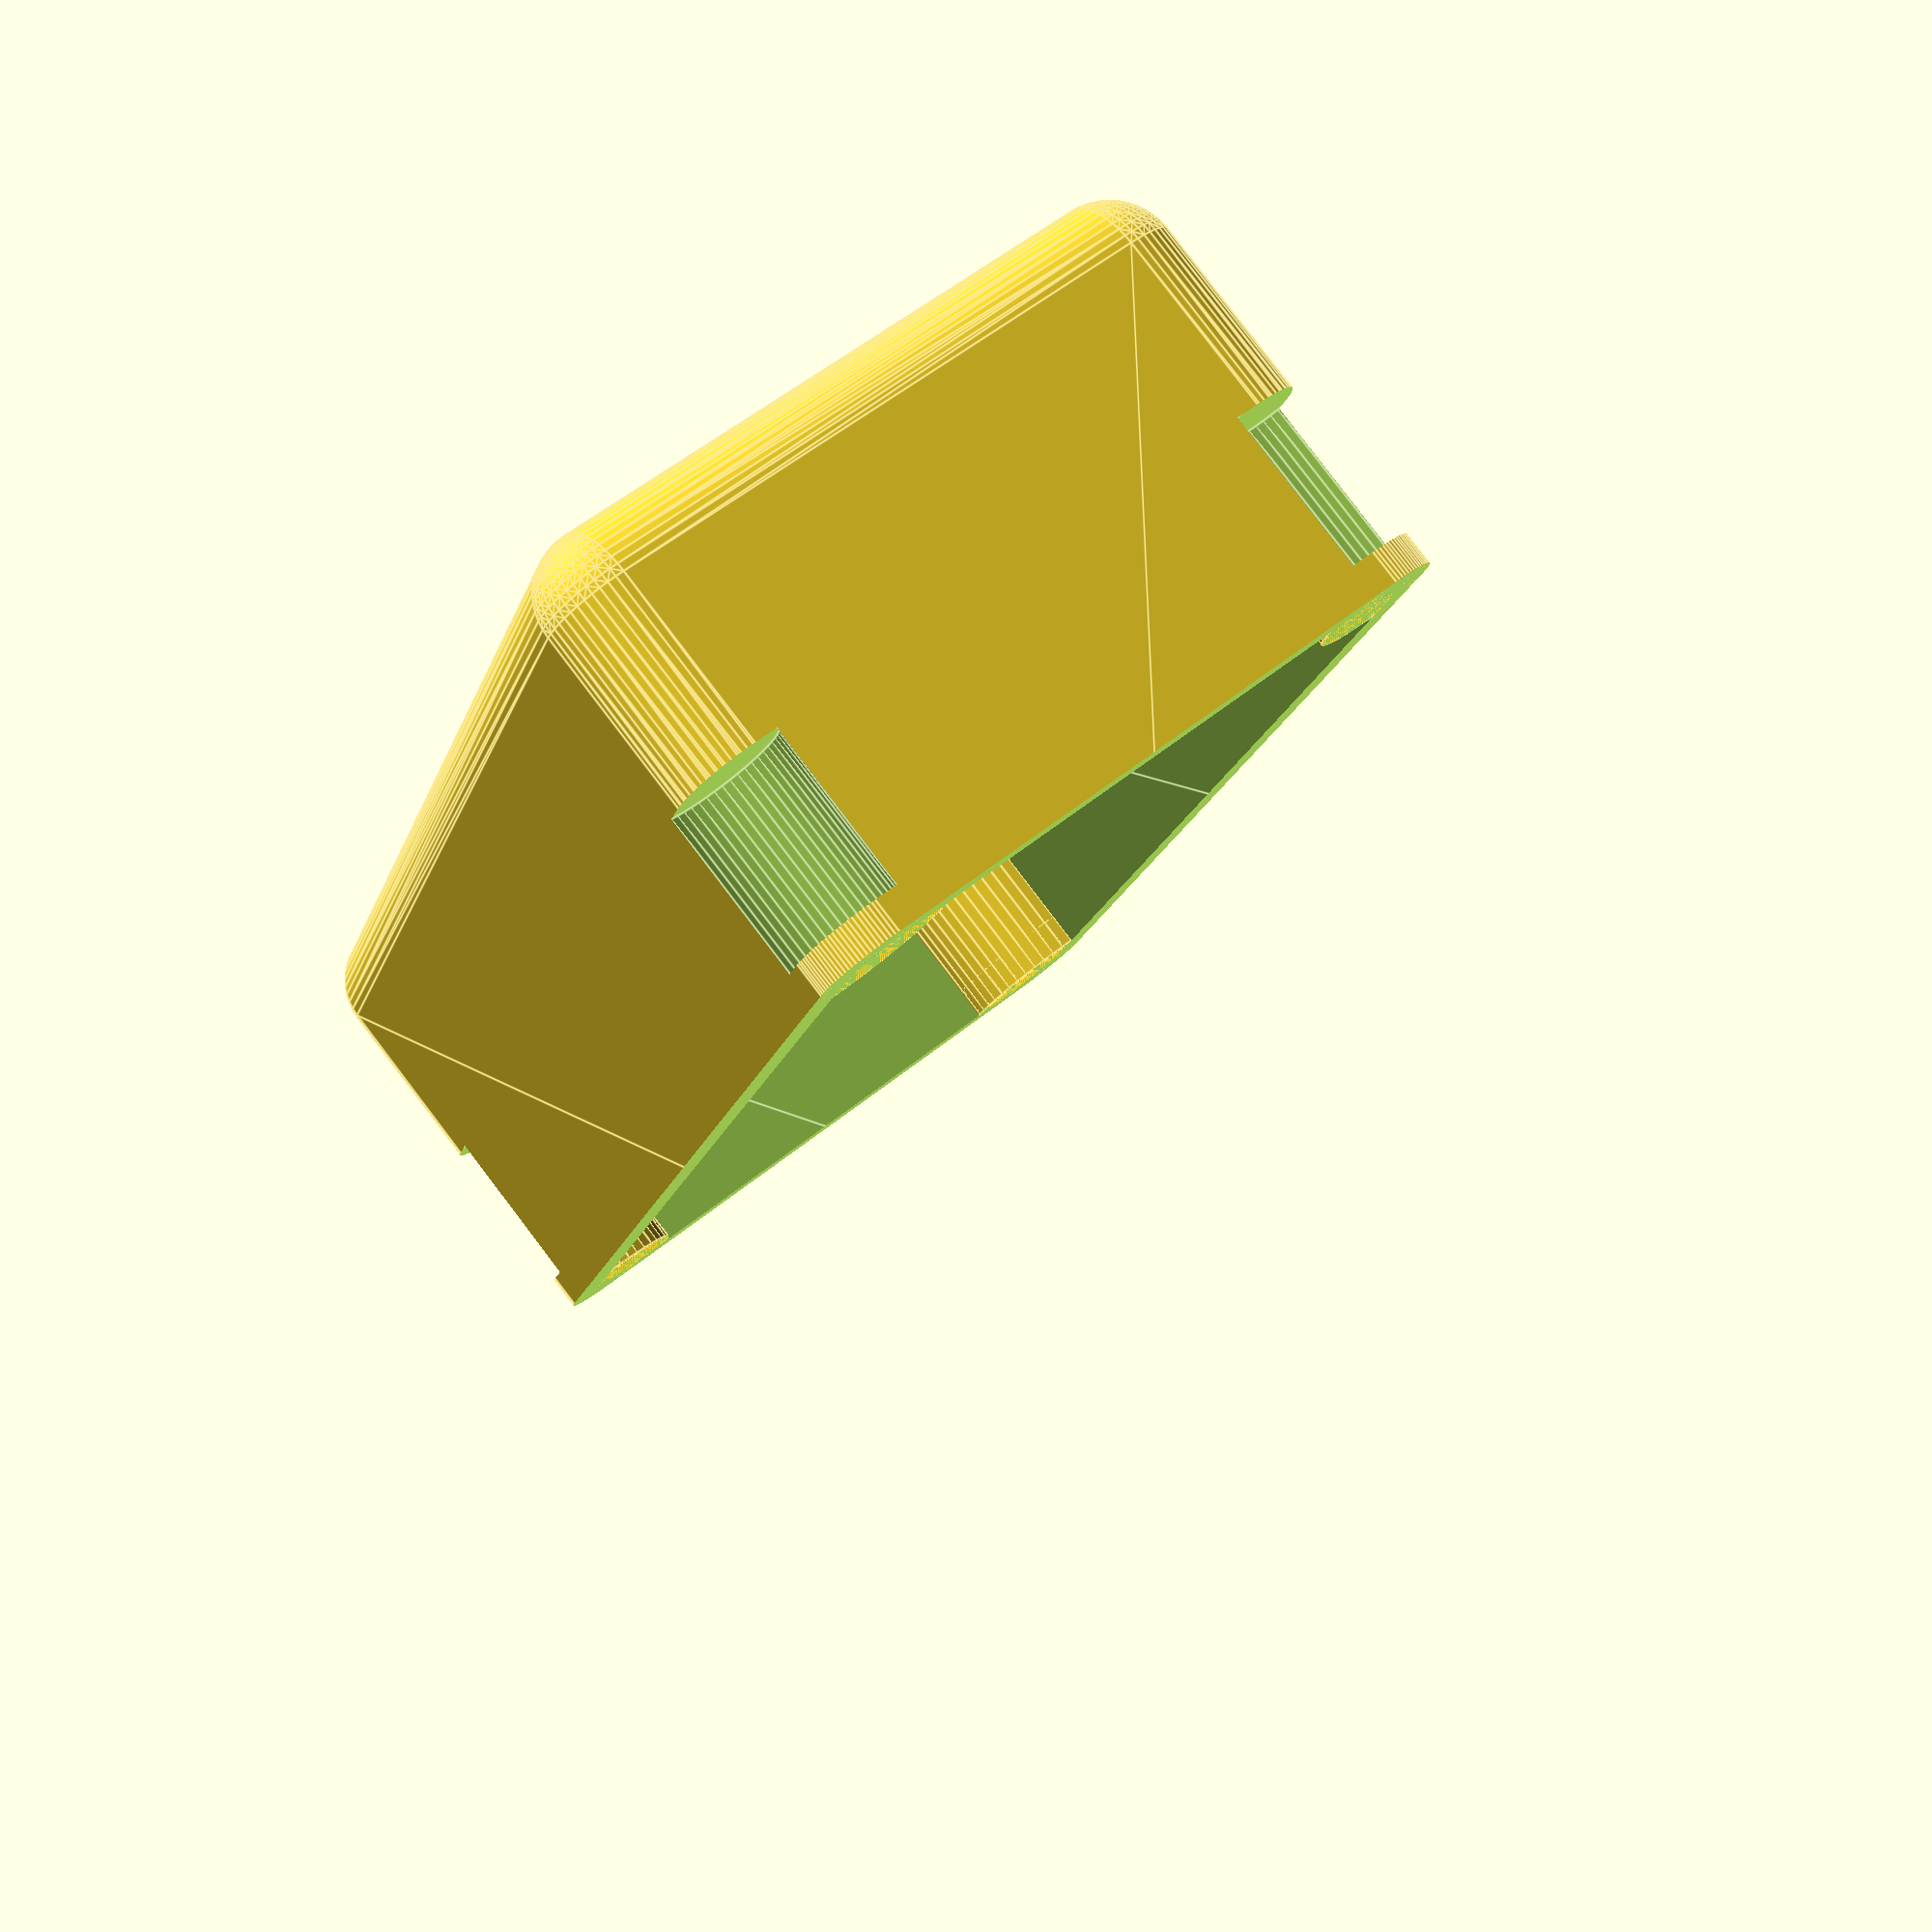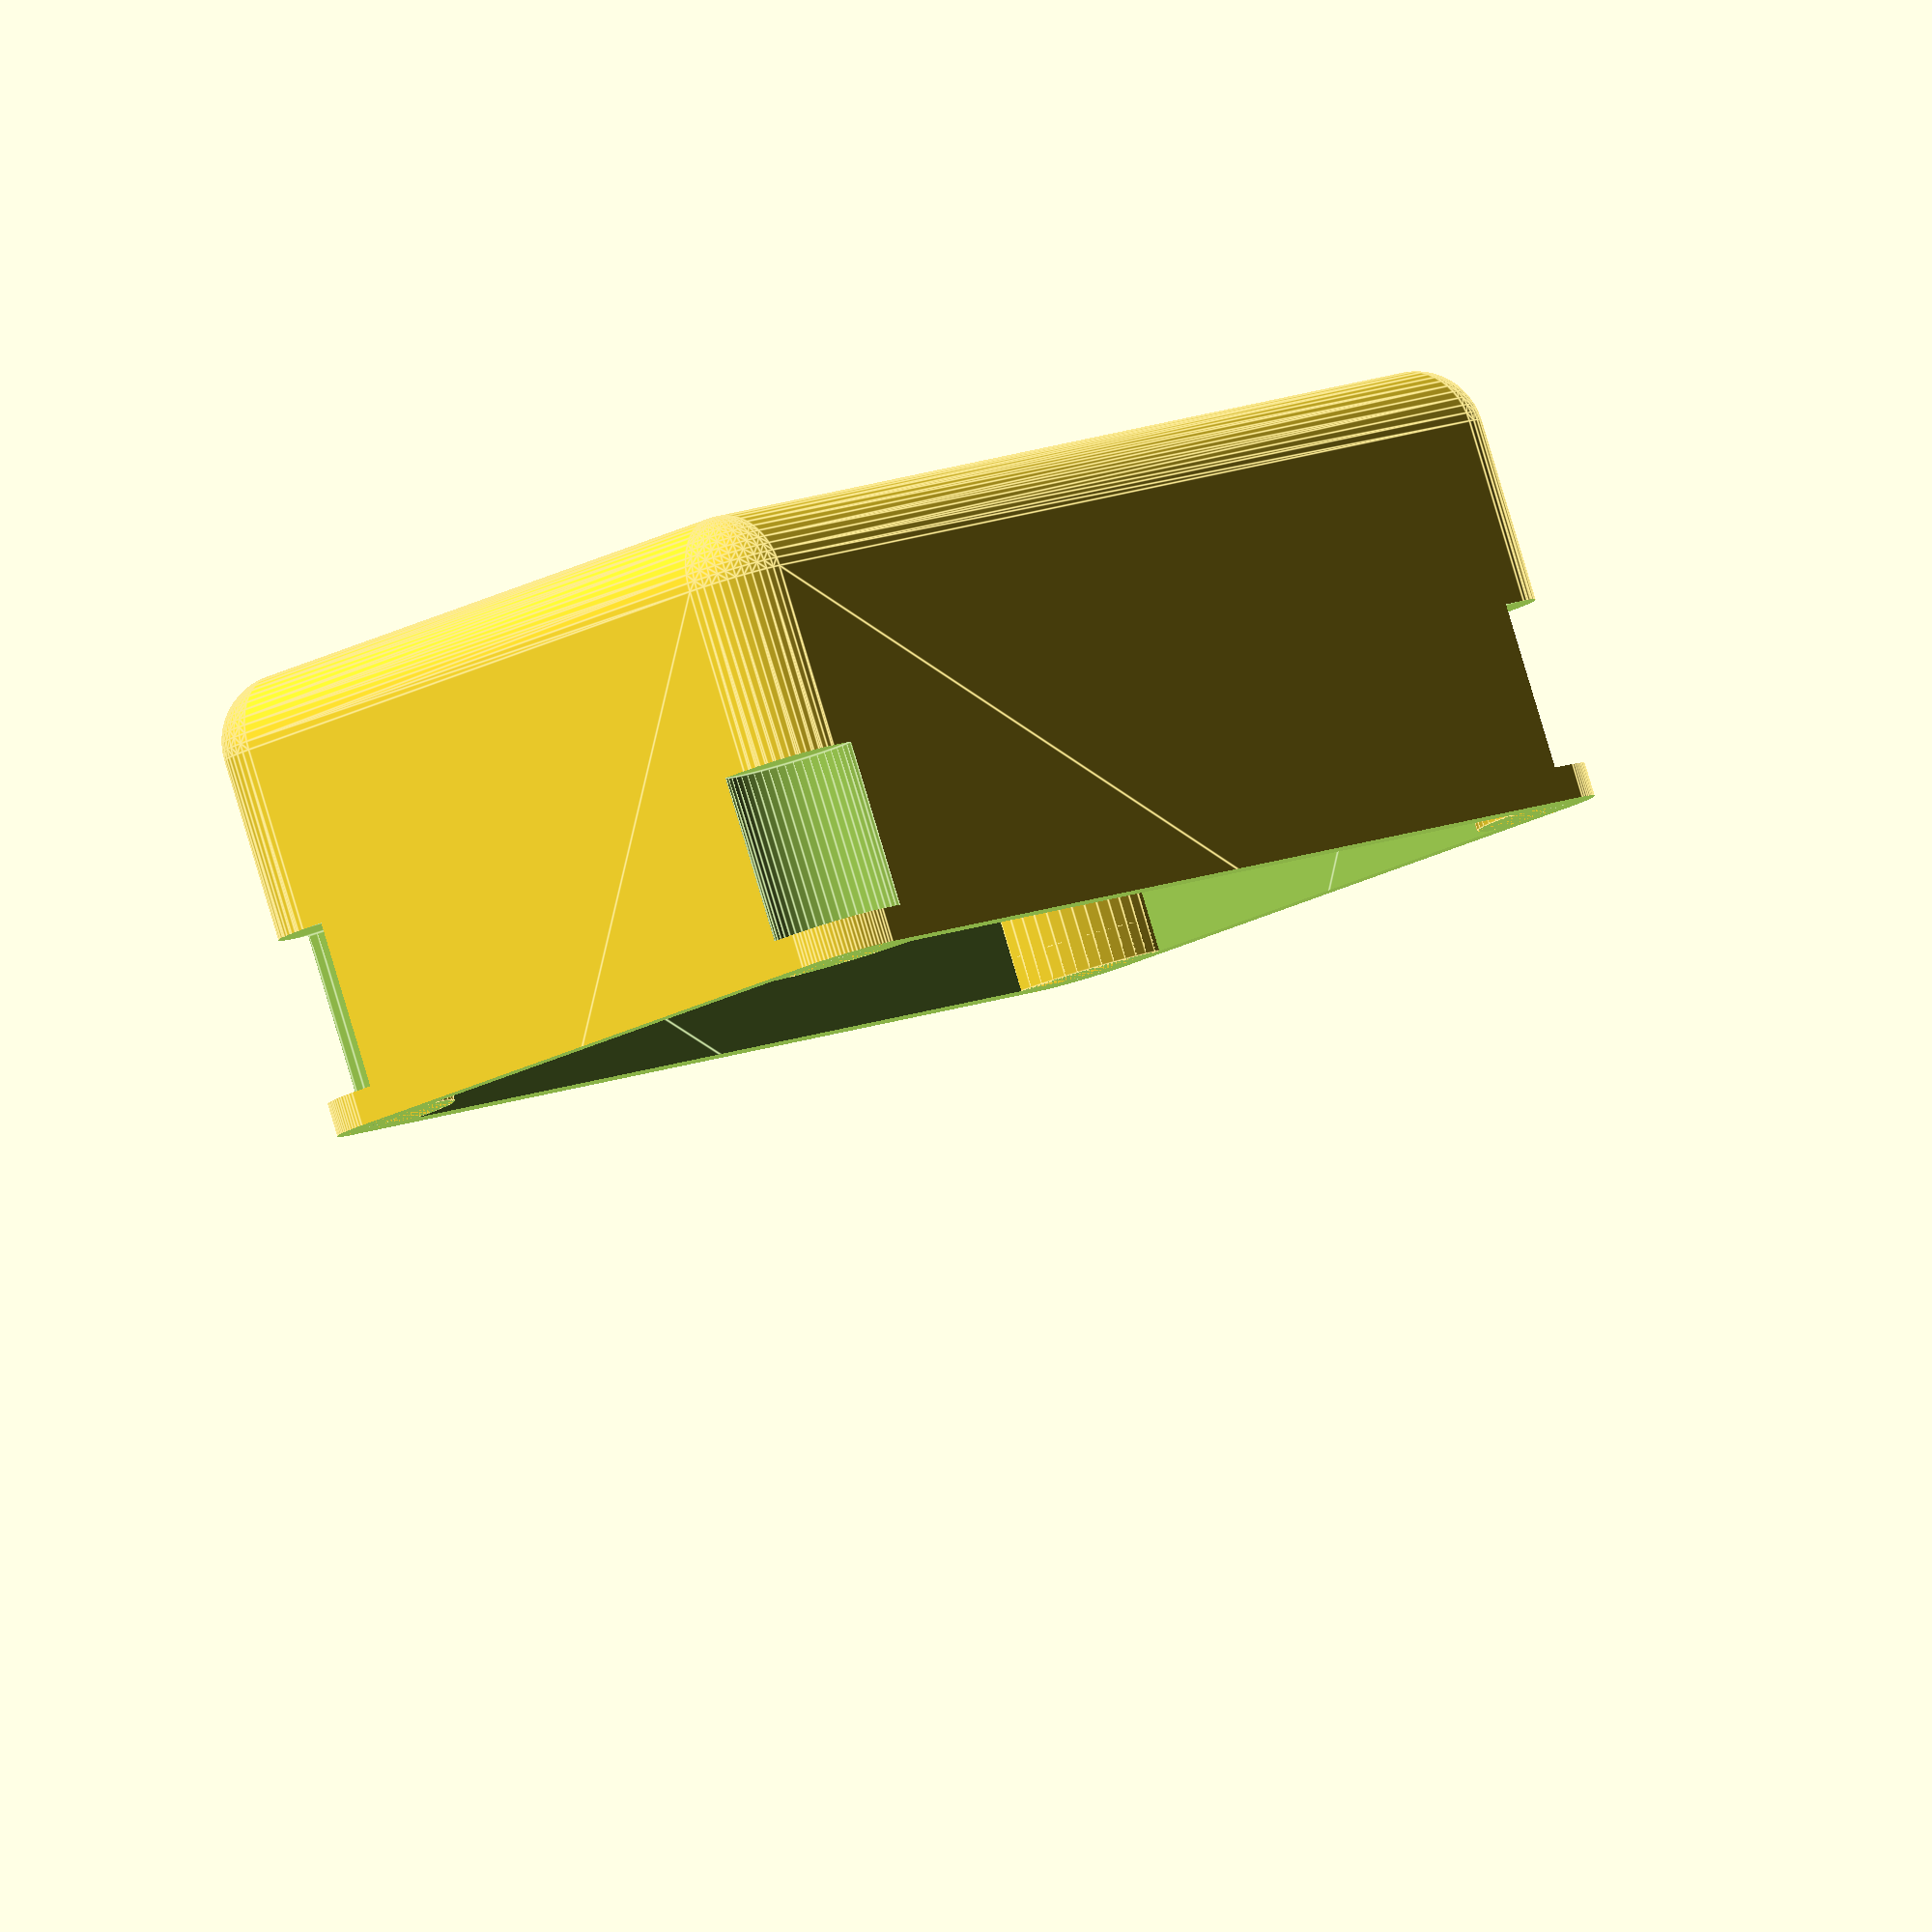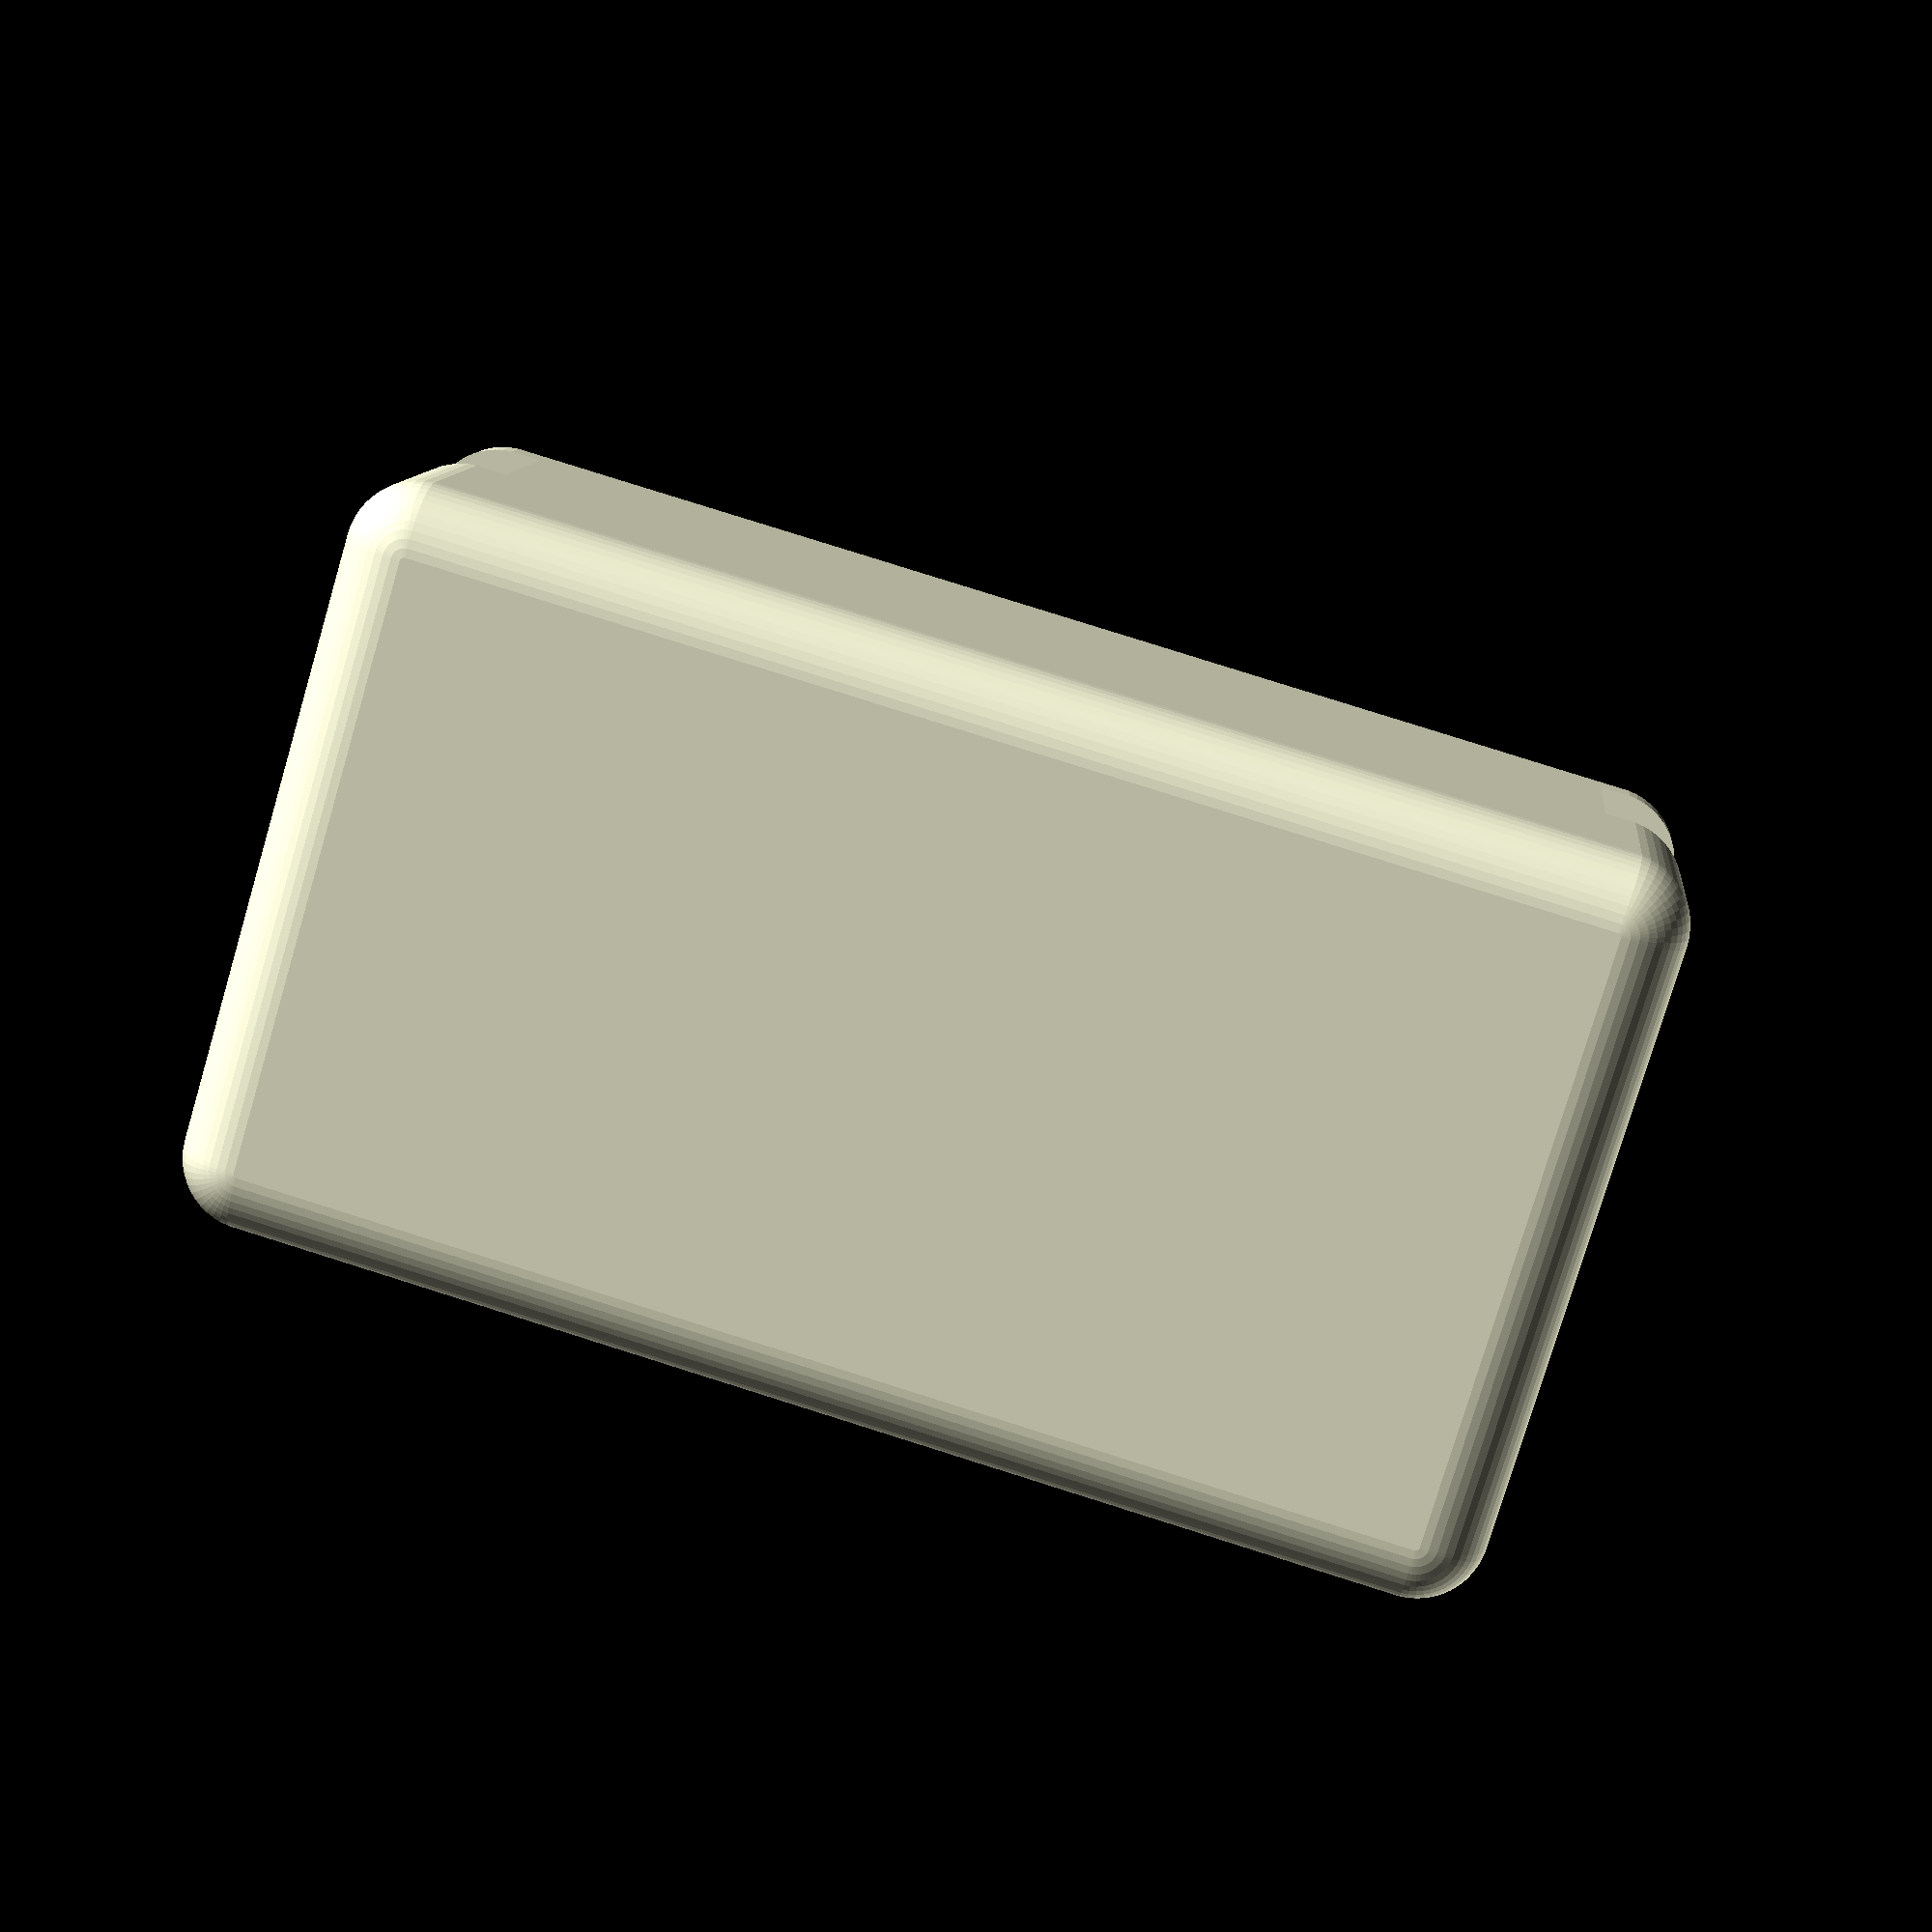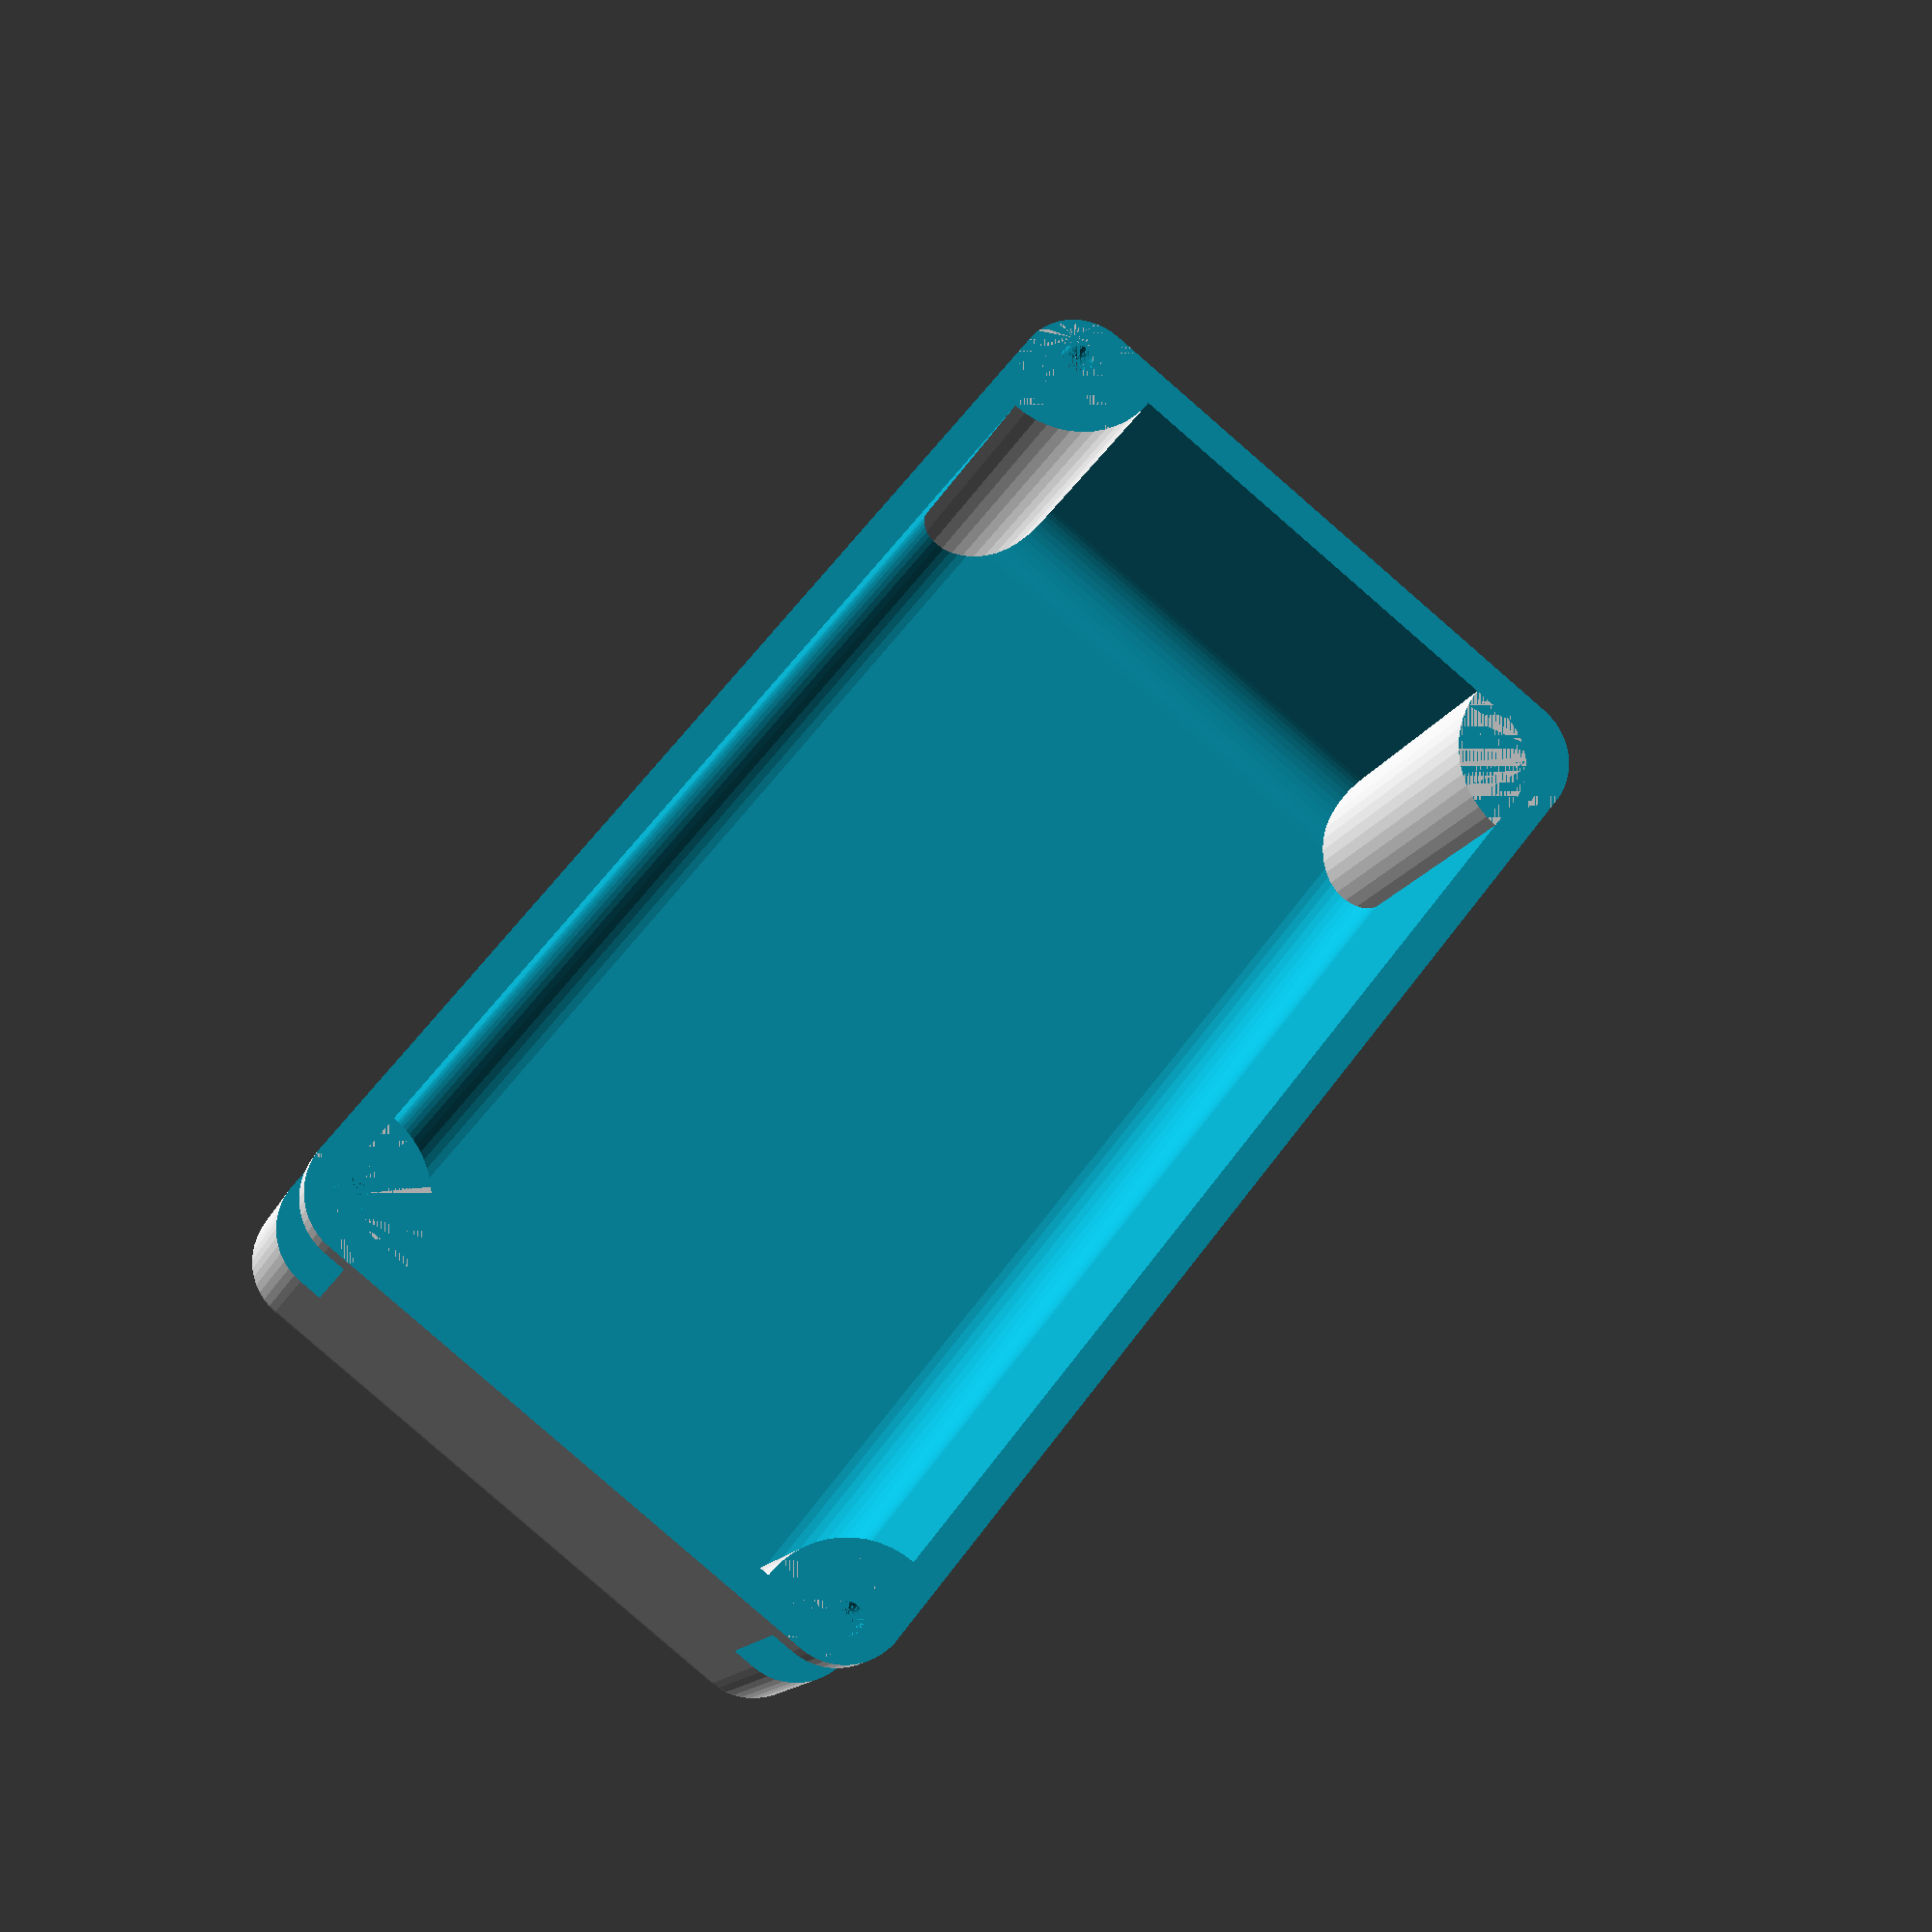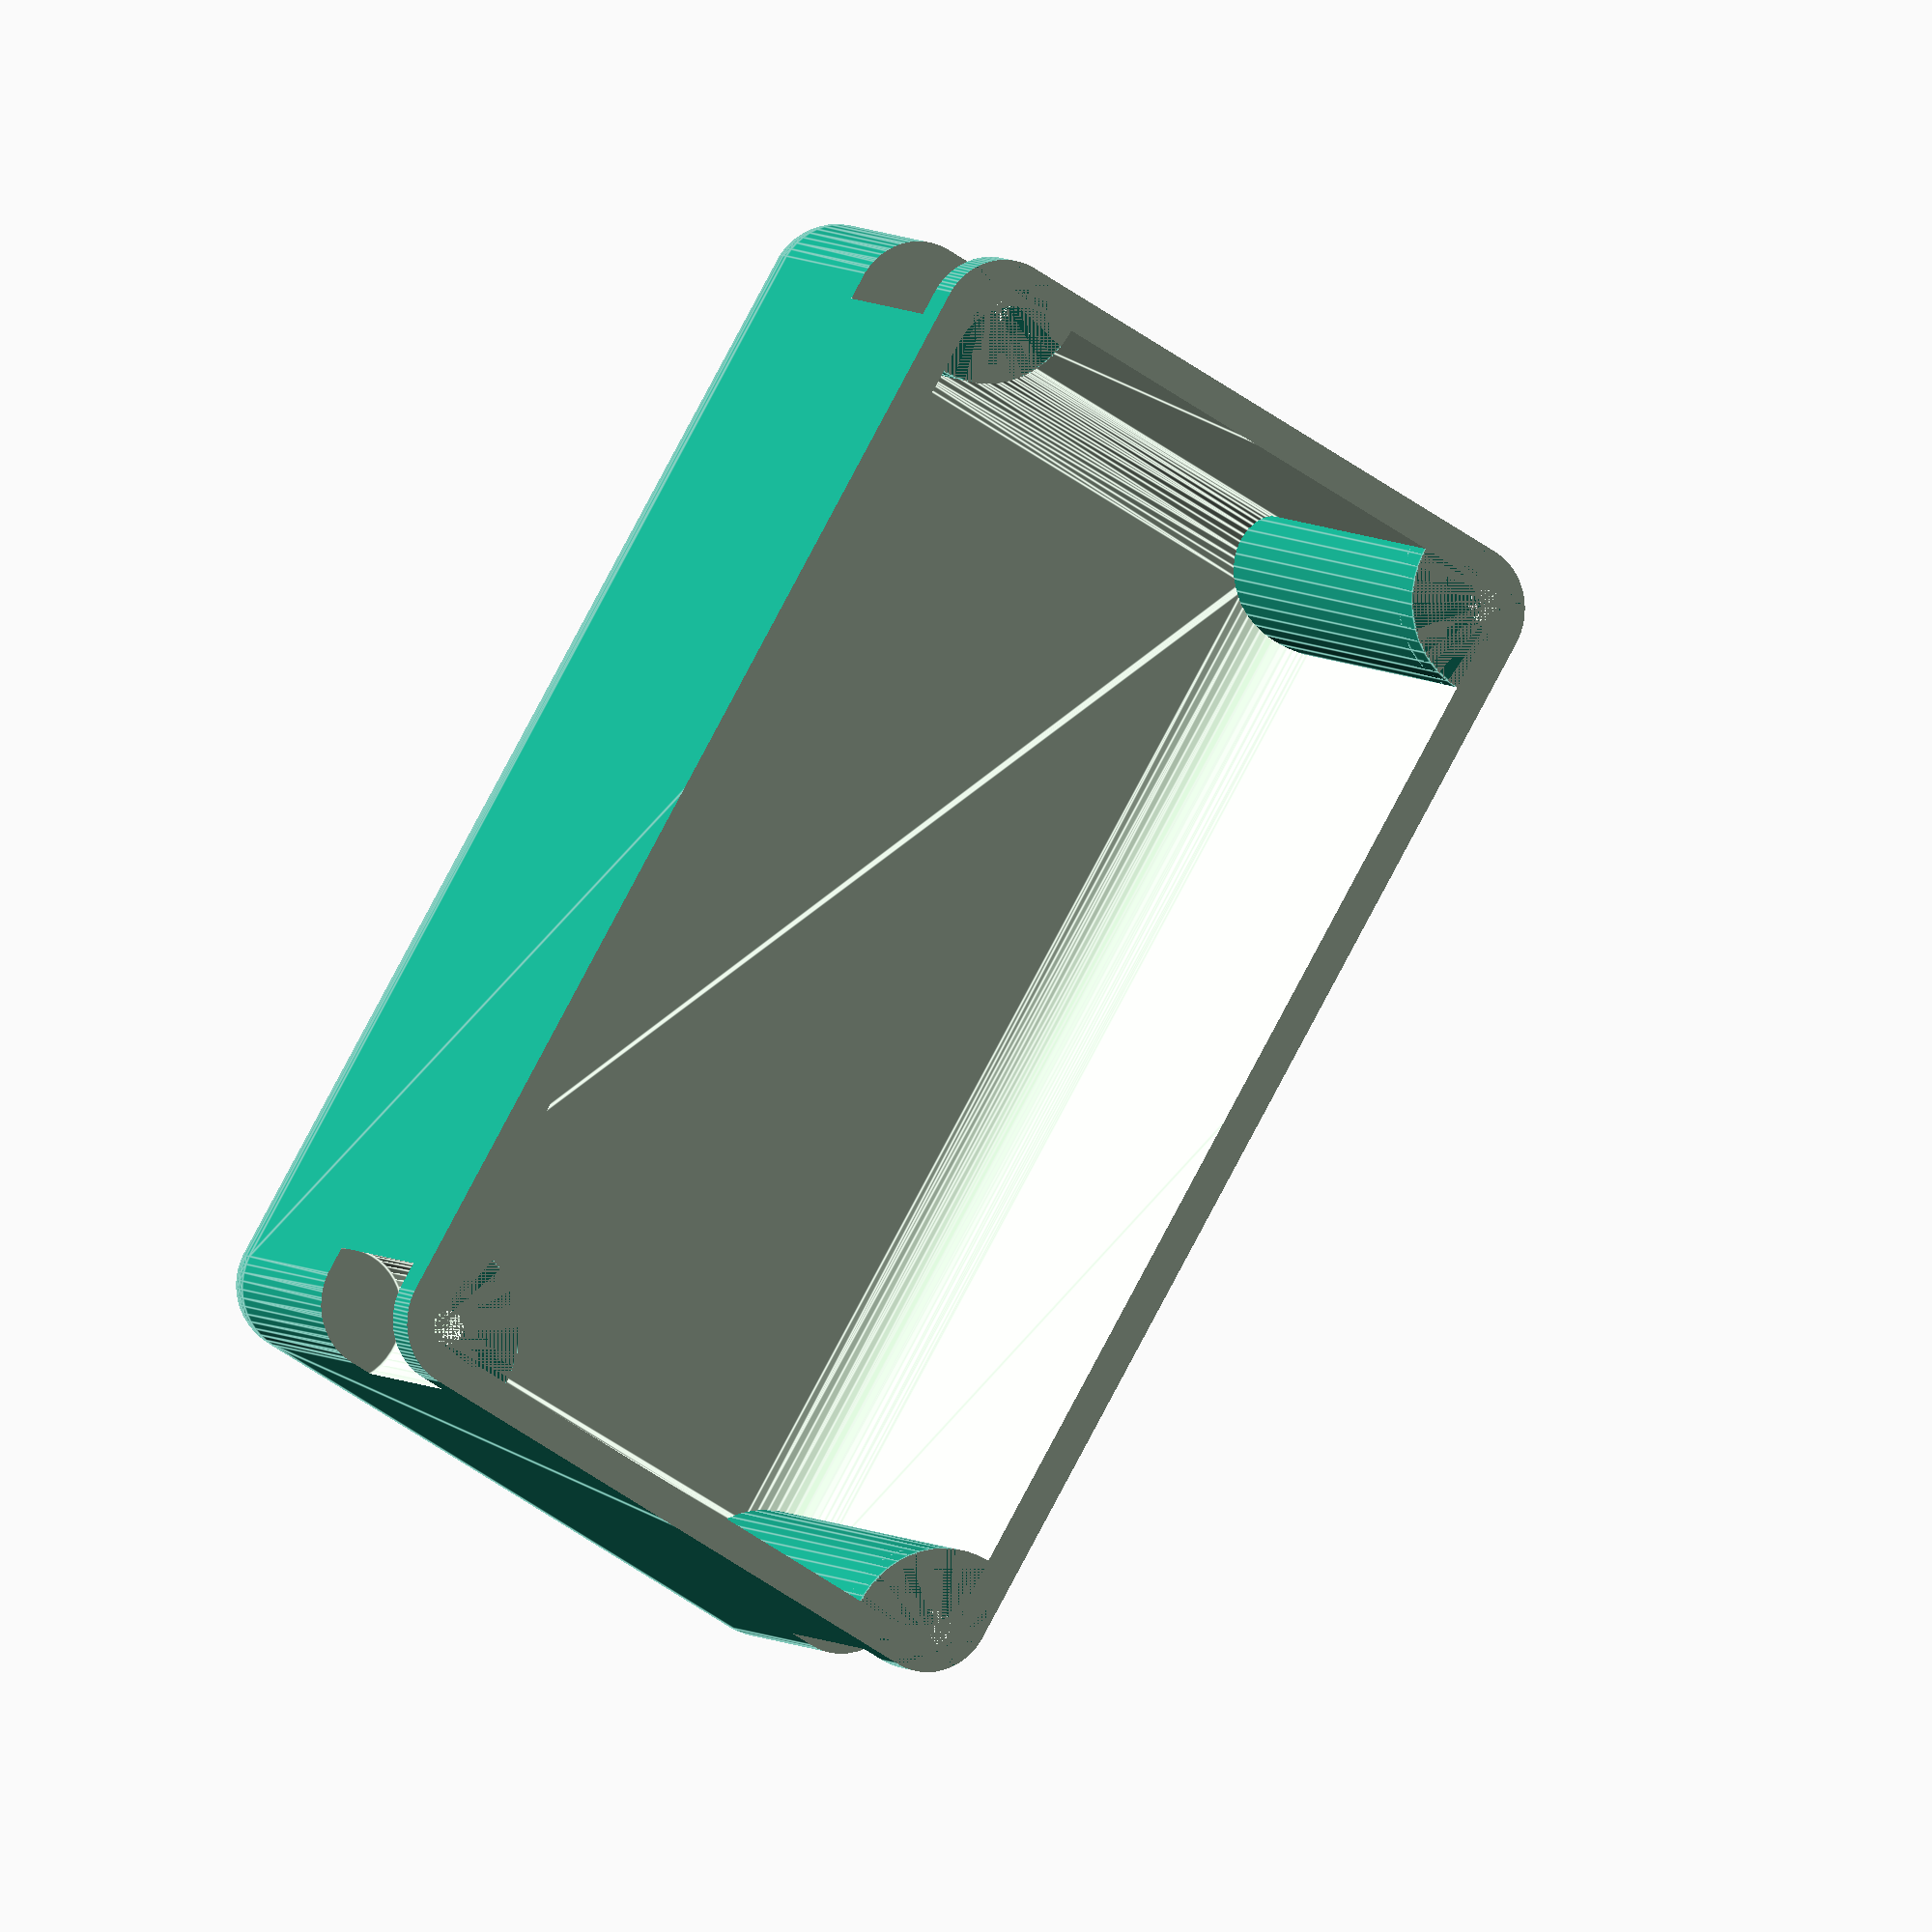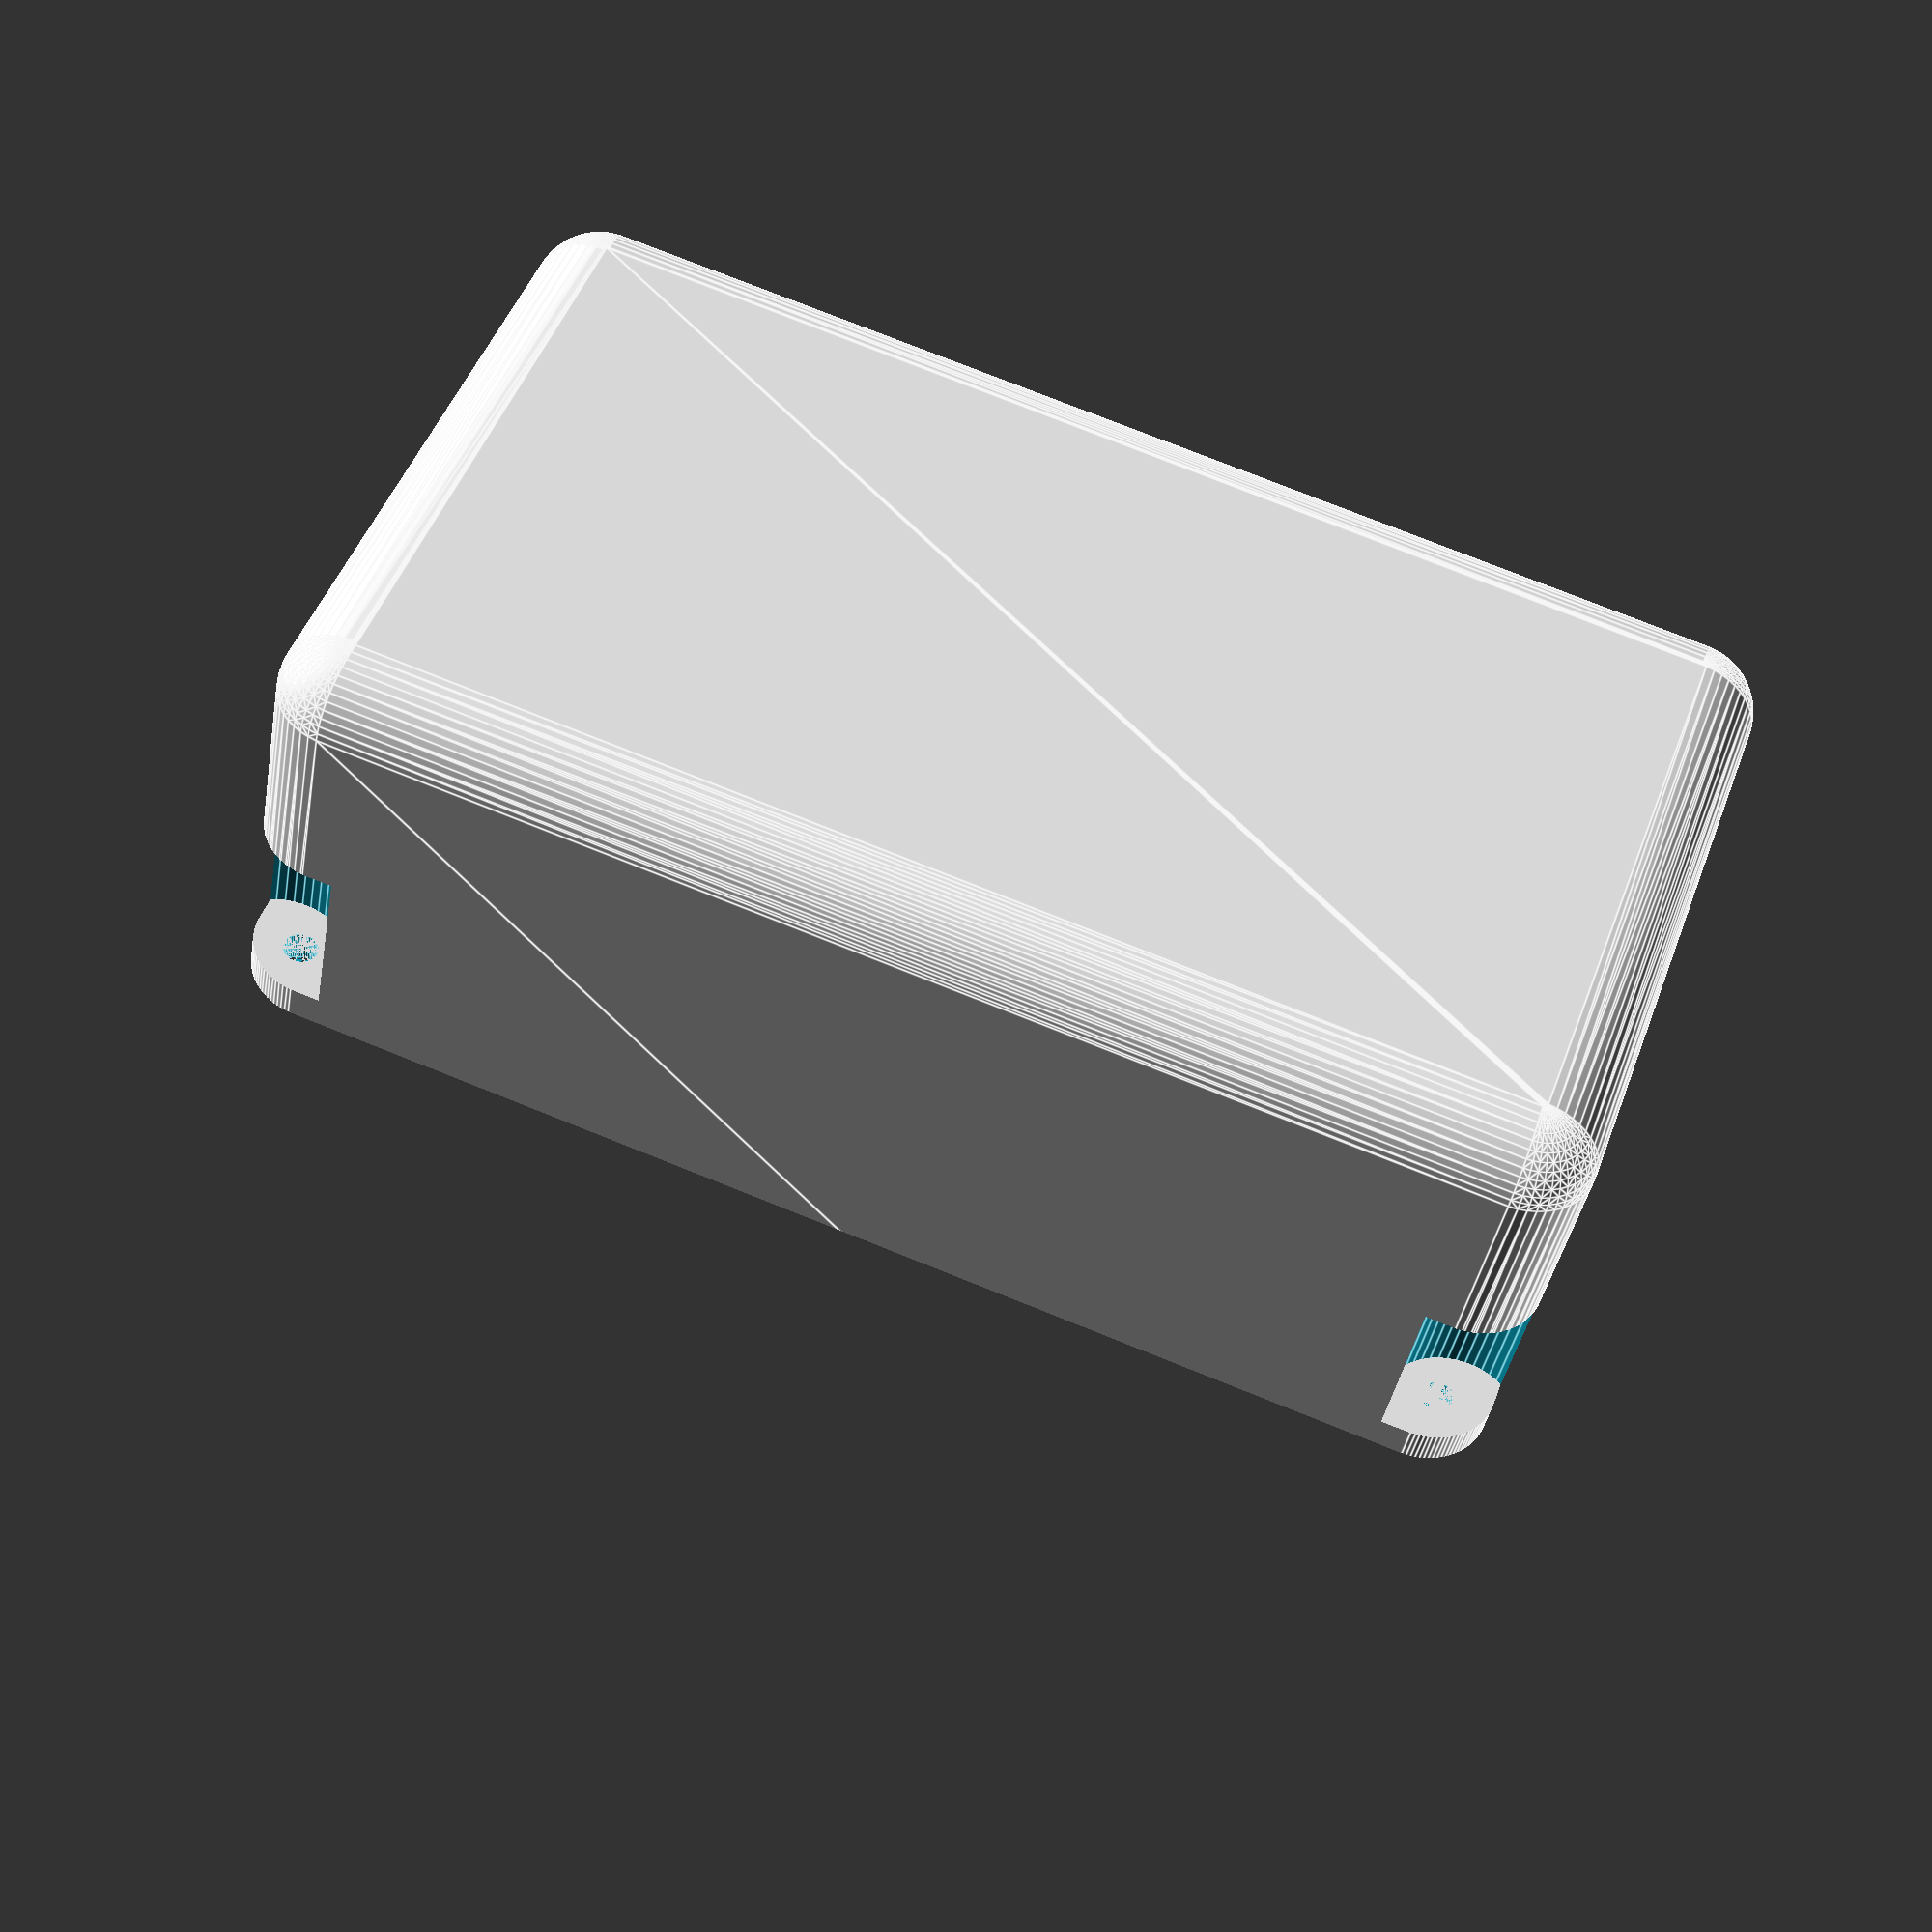
<openscad>
$fn = 50;

battery_width = 95.7;
battery_height = 65.0;
battery_length = 48.0;

padding_thickness = 6.5;

thickness = 3;

case_width = battery_width + padding_thickness*2 + thickness;
case_length = battery_length + padding_thickness*2 + thickness;
case_height = battery_height + padding_thickness*2 + thickness;

bolt_height = 24;
bolt_diameter = 3;
rounding_radius = 6;
washer_diameter = rounding_radius*2;
cylinder_height = bolt_height/2*1.5;
bolt_cut_radius = washer_diameter/2;
bolt_cut_replacement_radius = bolt_cut_radius + thickness;

module battery() {
    cube([battery_width, battery_length, battery_height], center = true);
    
}

module bolt_cut() {
    cylinder(cylinder_height, r = bolt_cut_radius);
}    
module bolt_cuts() { 
    //FIGURE OUT WHAT MAKES SENSE
    
    
    translate([-case_width/2 + bolt_cut_radius - thickness,
               -case_length/2 + bolt_cut_radius - thickness,
               -cylinder_height]){
        bolt_cut();
    }
    translate([case_width/2 - bolt_cut_radius + thickness,
               -case_length/2 + bolt_cut_radius - thickness,
               -cylinder_height]){
        bolt_cut();
    }
    translate([-case_width/2 + bolt_cut_radius - thickness,
               case_length/2 - bolt_cut_radius + thickness,
               -cylinder_height]){
        bolt_cut();
    }
    translate([case_width/2 - bolt_cut_radius + thickness,
               case_length/2 - bolt_cut_radius + thickness,
               -cylinder_height]){
        bolt_cut();
    }
}
module bolt_cut_replacement() {
    cylinder(case_height / 2, r = bolt_cut_replacement_radius);
}


module bolt_cut_replacements() { 
    translate([-case_width/2 + bolt_cut_radius - thickness,
               -case_length/2 + bolt_cut_radius - thickness, 
               -case_height/2]){
        bolt_cut_replacement();
    }
    translate([case_width/2 - bolt_cut_radius + thickness,
               -case_length/2 + bolt_cut_radius - thickness, 
               -case_height/2]){
        bolt_cut_replacement();
    }
    translate([-case_width/2 + bolt_cut_radius - thickness,
               case_length/2 - bolt_cut_radius + thickness, 
               -case_height/2]){
        bolt_cut_replacement();
    }
    translate([case_width/2 - bolt_cut_radius + thickness,
               case_length/2 - bolt_cut_radius + thickness, 
               -case_height/2]){
        bolt_cut_replacement();
    }
    
}
module case_shape(width, length, height) {
    
    minkowski() {
        cube([width - rounding_radius*2, 
              length - rounding_radius*2, 
              height - rounding_radius*2],
              center = true);
        sphere(rounding_radius);
    }
}

module bolt_holder() {
    cylinder(thickness, r = bolt_cut_replacement_radius);
    
}

module bolt_holders() {
    translate([-case_width/2 + bolt_cut_radius - thickness,
               -case_length/2 + bolt_cut_radius - thickness, 
               -thickness]){
        bolt_holder();
    }
    translate([case_width/2 - bolt_cut_radius + thickness,
               -case_length/2 + bolt_cut_radius - thickness, 
               -thickness]){
        bolt_holder();
    }
    translate([-case_width/2 + bolt_cut_radius - thickness,
               case_length/2 - bolt_cut_radius + thickness, 
               -thickness]){
        bolt_holder();
    }
    translate([case_width/2 - bolt_cut_radius + thickness,
               case_length/2 - bolt_cut_radius + thickness, 
               -thickness]){
        bolt_holder();
    }
    
}

module bolt_hole() {
    cylinder(thickness, d = bolt_diameter);
}

module bolt_holes() {
    translate([-case_width/2 + bolt_cut_replacement_radius / 2,
               -case_length/2 + bolt_cut_replacement_radius / 2, 
               -thickness]){
        bolt_hole();
    }
    translate([case_width/2 - bolt_cut_replacement_radius / 2,
               -case_length/2 + bolt_cut_replacement_radius / 2, 
               -thickness]){
        bolt_hole();
    }
    translate([-case_width/2 + bolt_cut_replacement_radius / 2,
               case_length/2 - bolt_cut_replacement_radius / 2, 
               -thickness]){
        bolt_hole();
    }
    translate([case_width/2 - bolt_cut_replacement_radius / 2,
               case_length/2 - bolt_cut_replacement_radius / 2, 
               -thickness]){
        bolt_hole();
    }
    
}



module case() {
    difference() {
        bolt_holders();
        bolt_holes();
    }
    difference() {
        bolt_cut_replacements();
        bolt_cuts();
    }
    difference() {
        case_shape(case_width, case_length, case_height);
        case_shape(case_width - thickness*2, 
                   case_length - thickness*2, 
                   case_height - thickness*2);
        bolt_cuts();
    }
}


module half_case() {
    delete_cube_side = battery_width*2;
    
    difference() {
        case();
        translate([-delete_cube_side / 2, -delete_cube_side / 2, 0]) {
            cube(delete_cube_side);
        }
    }
}
//half_case();

module case_cleaner() {
    difference(){
        case_shape(case_width + thickness*5, case_length + thickness*5, case_height + thickness*5);
        case_shape(case_width, case_length, case_height);
    }
}

module case_clean() {
    difference() {
        half_case();
        case_cleaner();
    }
}

case_clean();

//bottom disk = width
//top disk  = width*1.5
</openscad>
<views>
elev=96.0 azim=109.1 roll=217.3 proj=p view=edges
elev=274.0 azim=51.0 roll=343.3 proj=o view=edges
elev=169.5 azim=343.5 roll=354.1 proj=p view=solid
elev=193.3 azim=128.5 roll=195.2 proj=p view=wireframe
elev=174.3 azim=121.1 roll=204.8 proj=o view=edges
elev=219.6 azim=340.3 roll=9.8 proj=p view=edges
</views>
